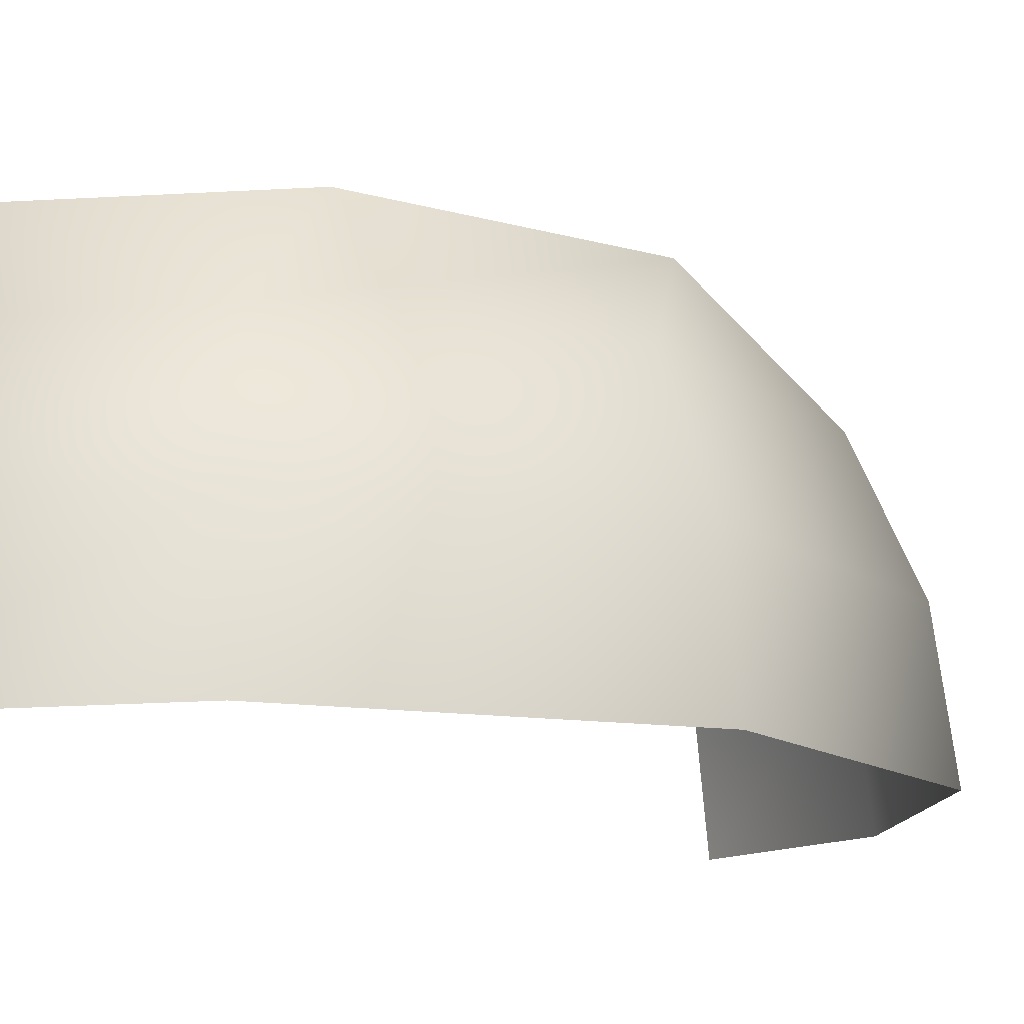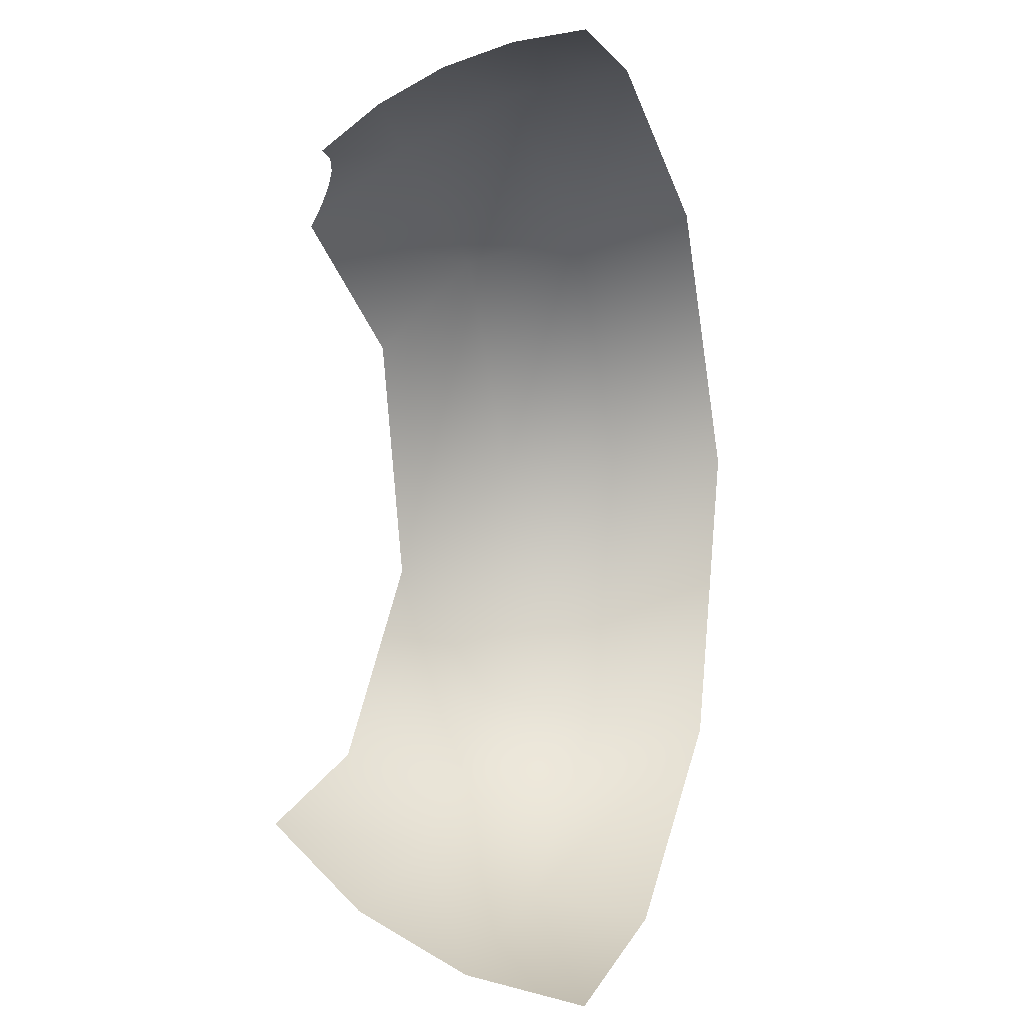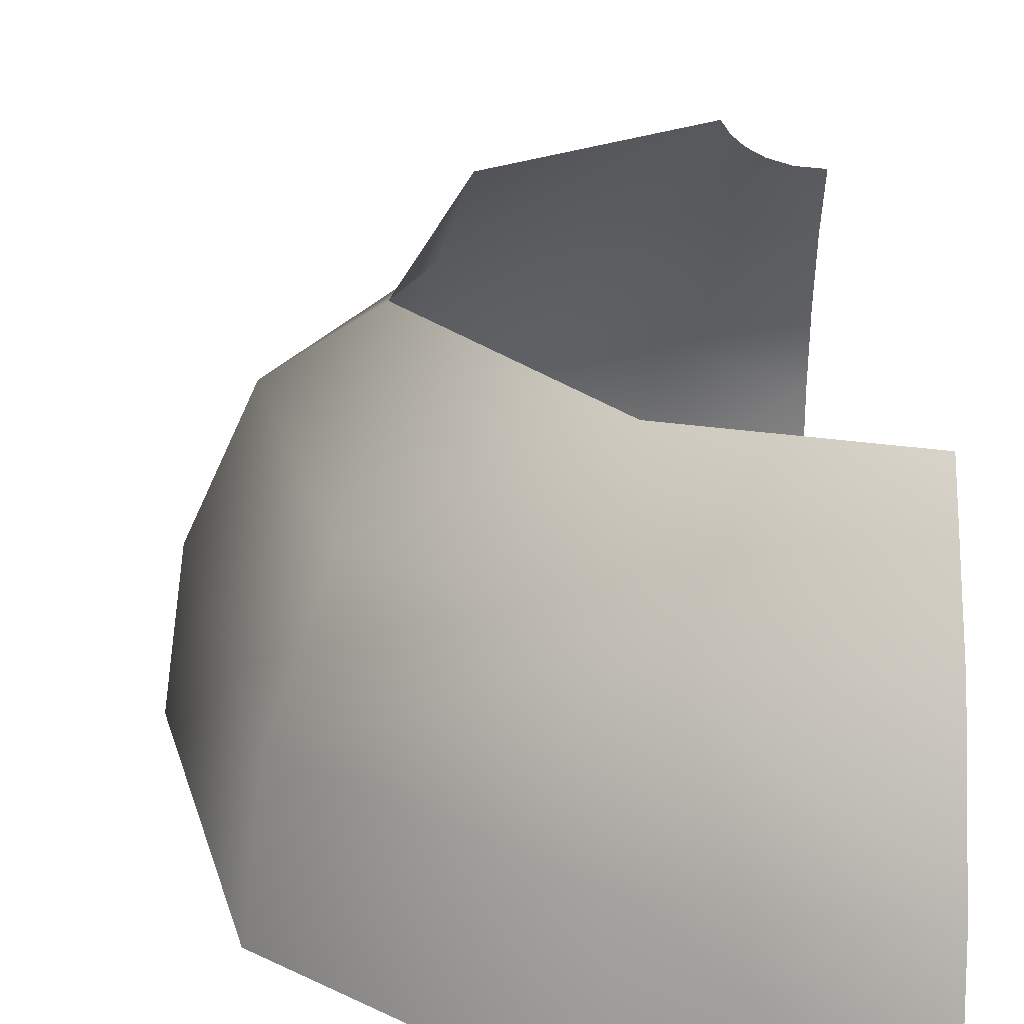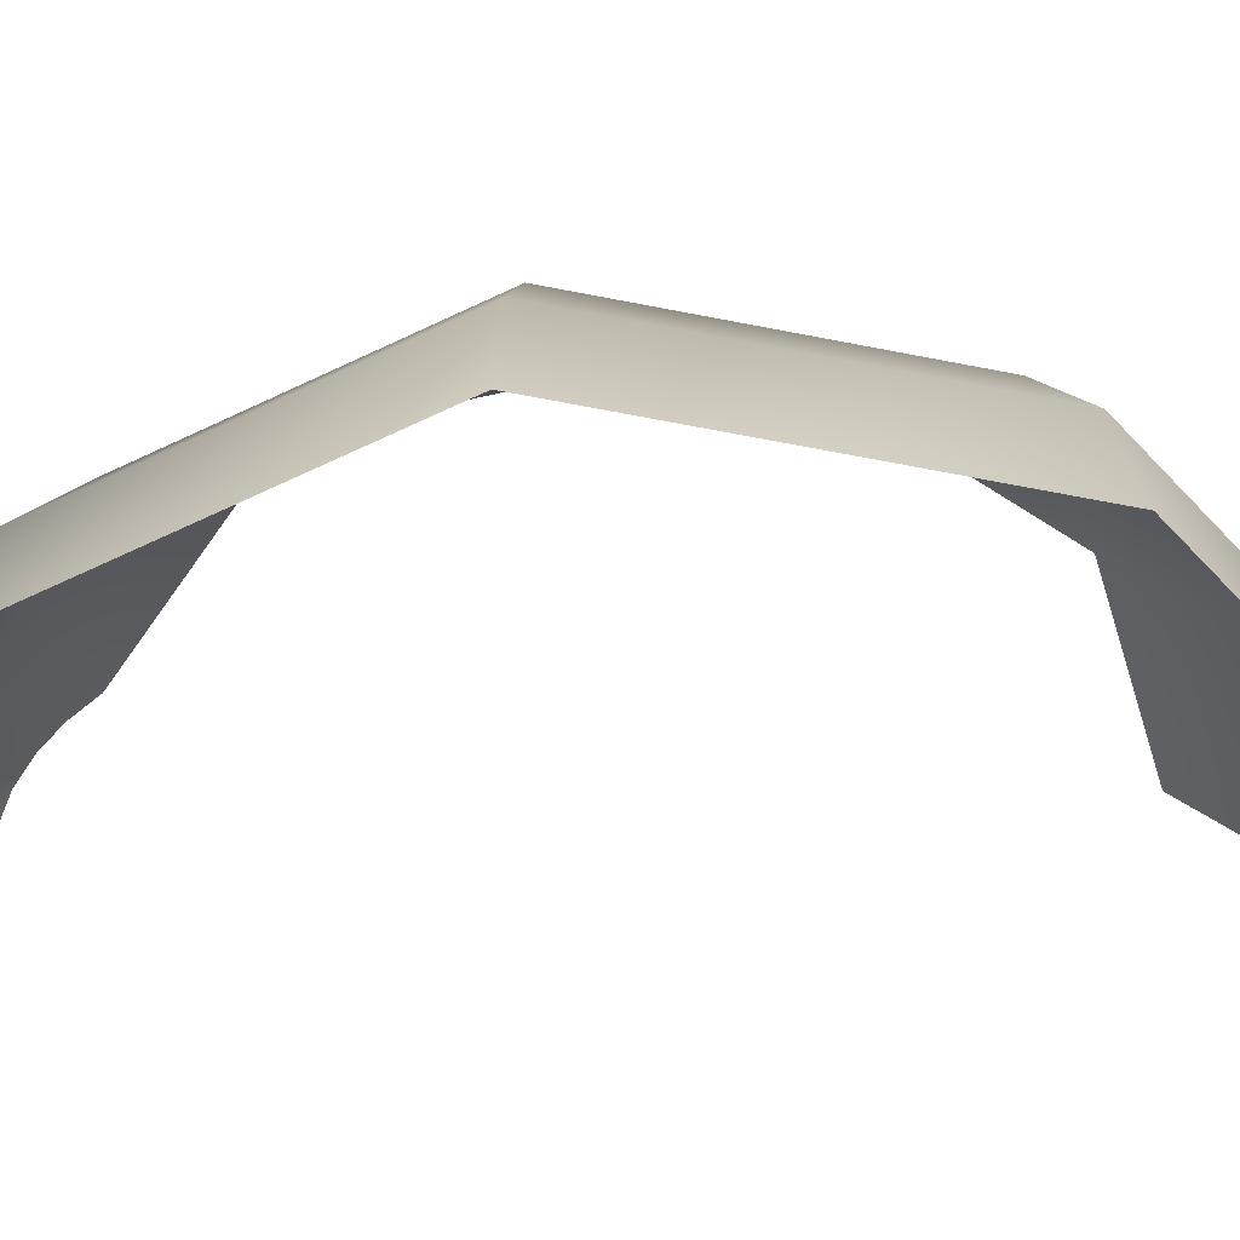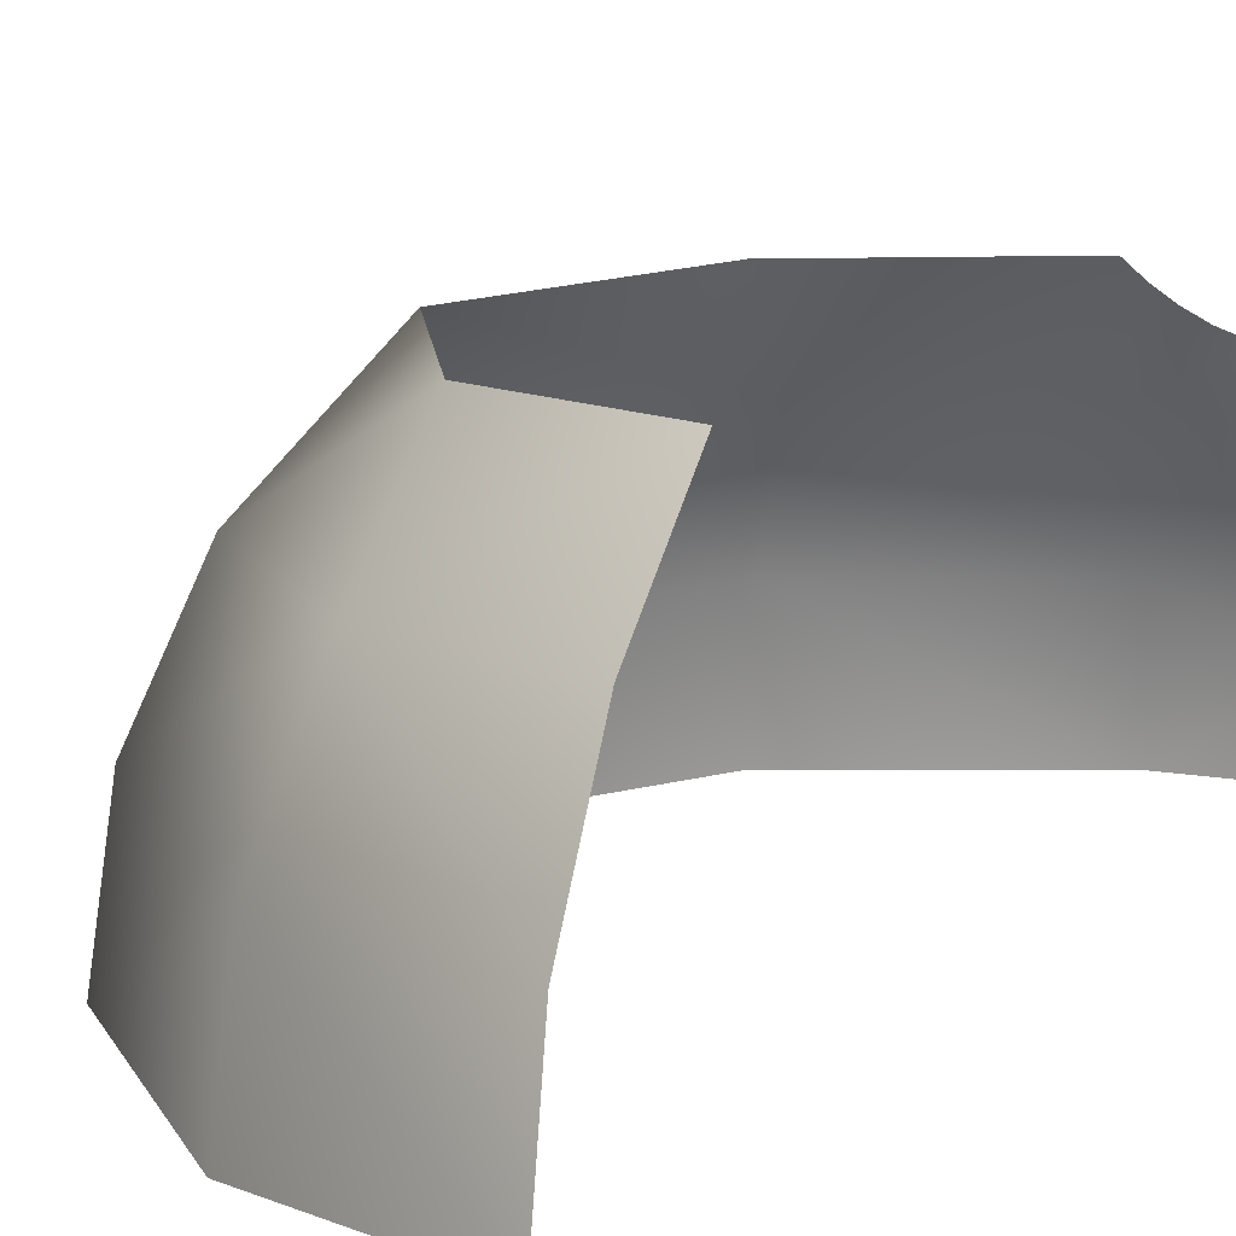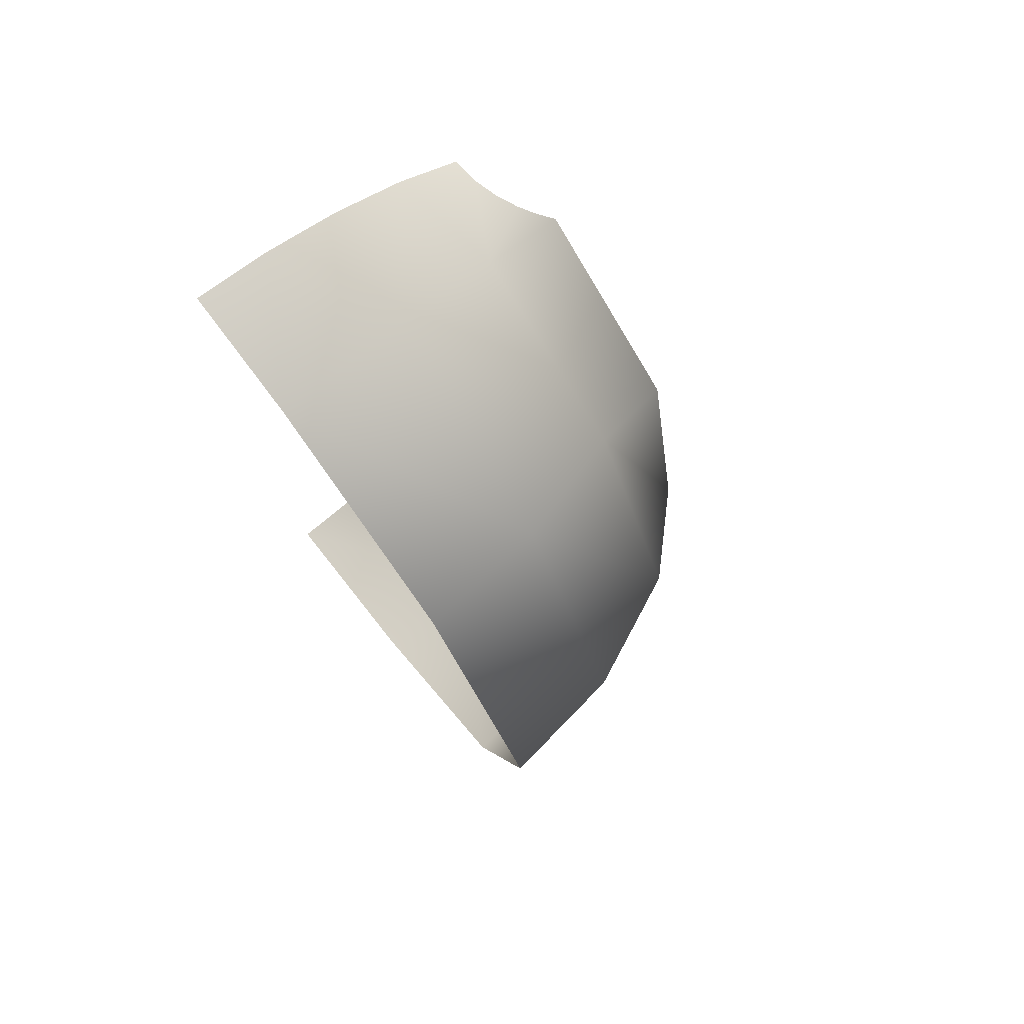
<metadata>
{"format":"obj","ext":"obj","renderer":"f3d","projection":"perspective","resolution":1024,"background":"white","views":[{"elev":-12.0,"azim":43.4,"up":"+Y"},{"elev":2.0,"azim":-68.1,"up":"+Z"},{"elev":23.1,"azim":179.5,"up":"+Y"},{"elev":-57.9,"azim":91.3,"up":"+Y"},{"elev":12.3,"azim":-149.5,"up":"+Y"},{"elev":76.6,"azim":52.3,"up":"+Z"}]}
</metadata>
<code>
o Group17/mesh17/mesh17-geometry#mesh17-geometry
v 0.08887 0.6684 -0.04226
v 0.06313 0.6684 0.01146
v 0.07179 0.6414 0.02
v 0.06863 0.6904 -0.06976
v 0.02541 0.6414 0.04717
v 0.101 0.6414 -0.04086
v 0.07485 0.6684 -0.1024
v 0.05699 0.6904 -0.01039
v 0.02219 0.6684 0.03544
v 0.02648 0.6127 0.05108
v 0.07467 0.6127 0.02285
v 0.03603 0.6904 -0.1147
v 0.01721 0.6904 0.01727
v -0.001983 0.6629 0.04195
v -0.001983 0.6298 0.05349
v 0.105 0.6127 -0.04039
v 0.08506 0.6414 -0.109
v 0.03545 0.6684 -0.1362
v 0.00376 0.6783 0.03134
v -0.001983 0.6468 0.04915
v 0.01518 0.6866 0.022
v -0.001983 0.6127 0.05491
v -0.001983 0.6904 -0.1254
v -0.001983 0.6774 0.03219
v 0.008678 0.6804 0.02904
v 0.01244 0.6833 0.02583
v 0.08847 0.6127 -0.1112
v 0.04043 0.6414 -0.1473
v -0.001983 0.6684 -0.1442
v -0.001983 0.6414 -0.1564
v 0.04209 0.6127 -0.151
v -0.001983 0.6127 -0.1605
f 1 2 3
f 3 2 1
f 1 4 2
f 2 4 1
f 2 5 3
f 3 5 2
f 1 3 6
f 6 3 1
f 7 4 1
f 1 4 7
f 4 8 2
f 2 8 4
f 9 5 2
f 2 5 9
f 5 10 3
f 3 10 5
f 6 3 11
f 11 3 6
f 7 1 6
f 6 1 7
f 7 12 4
f 4 12 7
f 2 8 13
f 13 8 2
f 9 14 5
f 5 14 9
f 13 9 2
f 2 9 13
f 5 15 10
f 10 15 5
f 3 10 11
f 11 10 3
f 6 11 16
f 16 11 6
f 17 7 6
f 6 7 17
f 12 7 18
f 18 7 12
f 19 14 9
f 9 14 19
f 14 20 5
f 5 20 14
f 13 21 9
f 9 21 13
f 20 15 5
f 5 15 20
f 15 22 10
f 10 22 15
f 17 6 16
f 16 6 17
f 7 17 18
f 18 17 7
f 12 18 23
f 23 18 12
f 19 24 14
f 14 24 19
f 25 19 9
f 9 19 25
f 21 26 9
f 9 26 21
f 27 17 16
f 16 17 27
f 18 17 28
f 28 17 18
f 23 18 29
f 29 18 23
f 26 25 9
f 9 25 26
f 17 27 28
f 28 27 17
f 18 28 30
f 30 28 18
f 18 30 29
f 29 30 18
f 28 27 31
f 31 27 28
f 30 28 32
f 32 28 30
f 28 31 32
f 32 31 28

</code>
